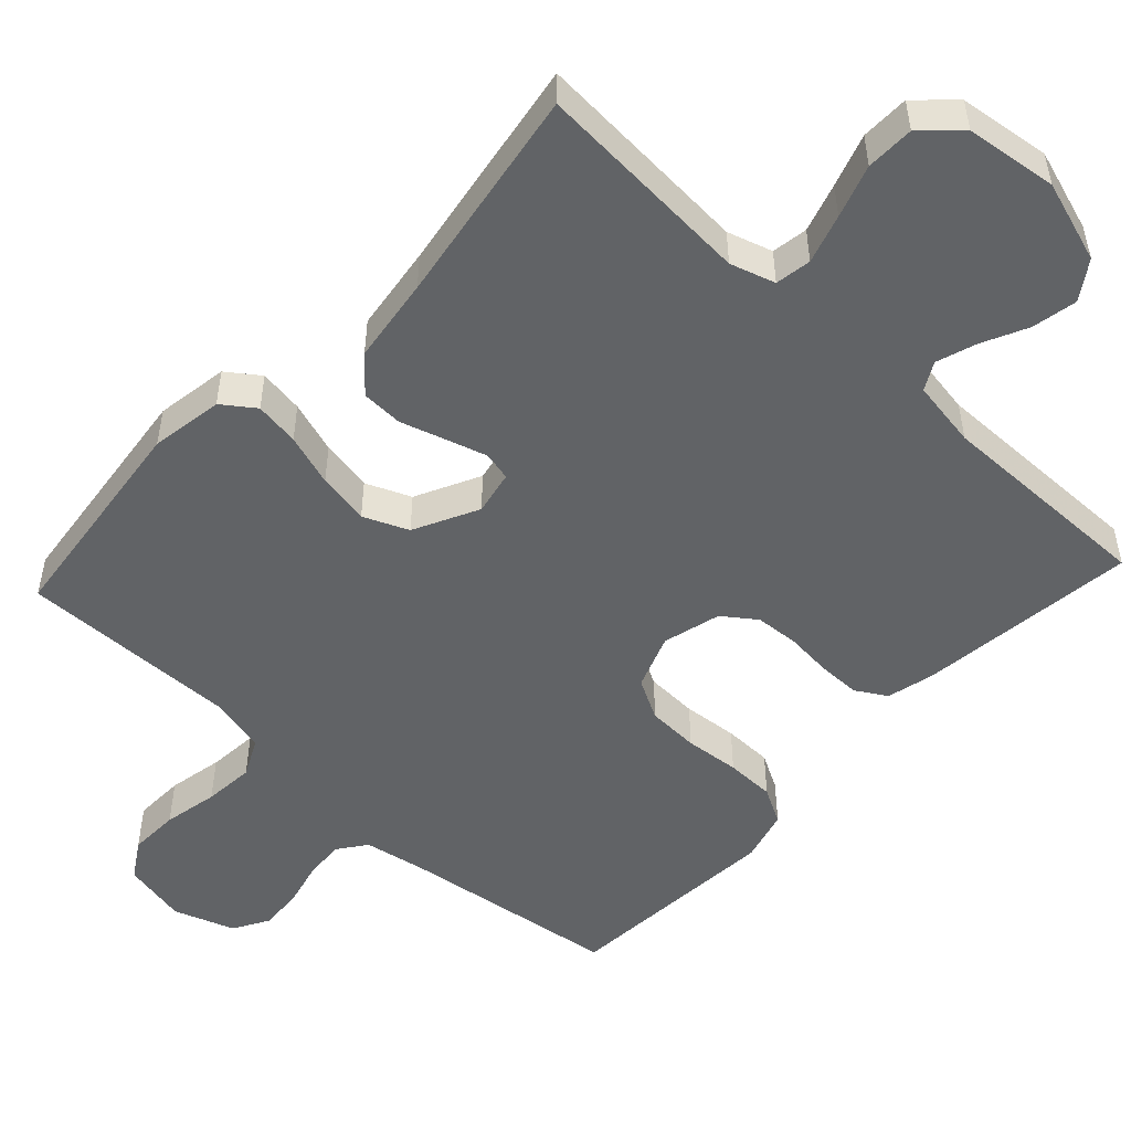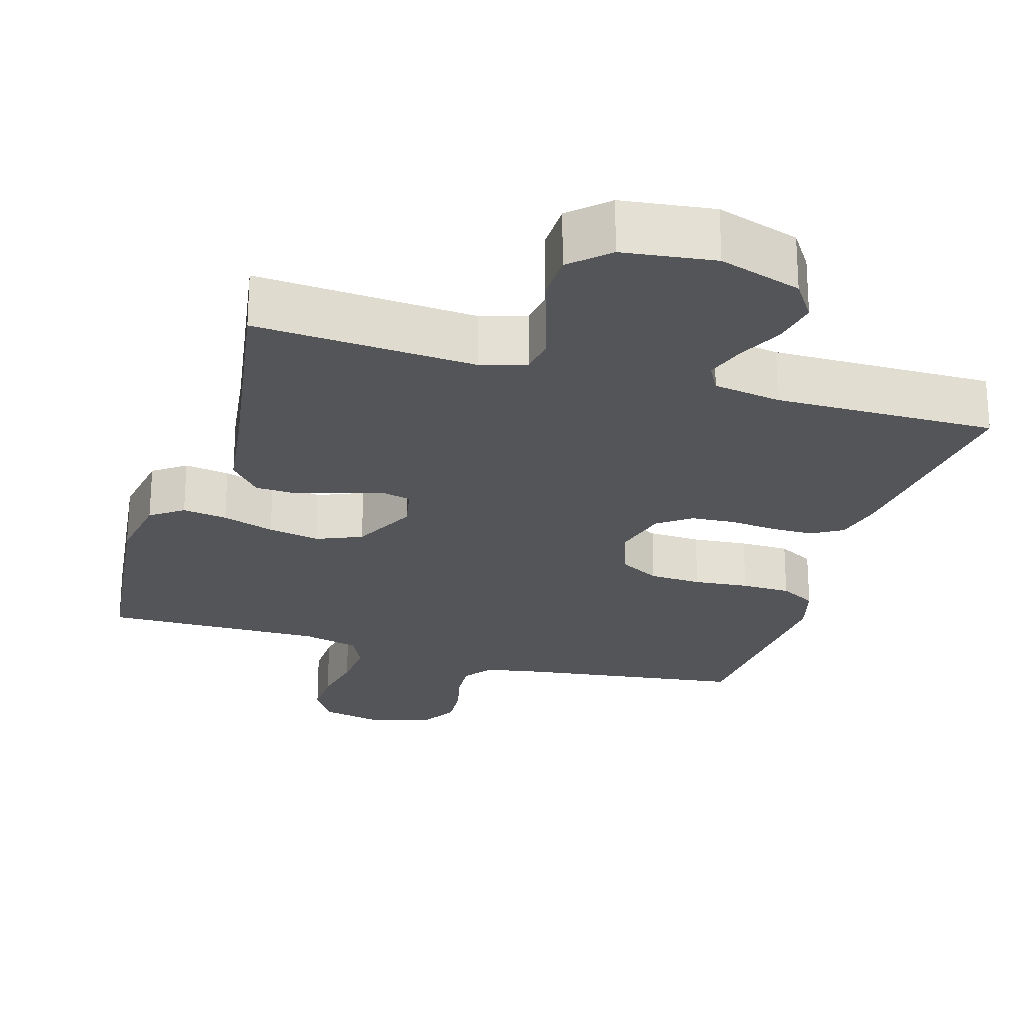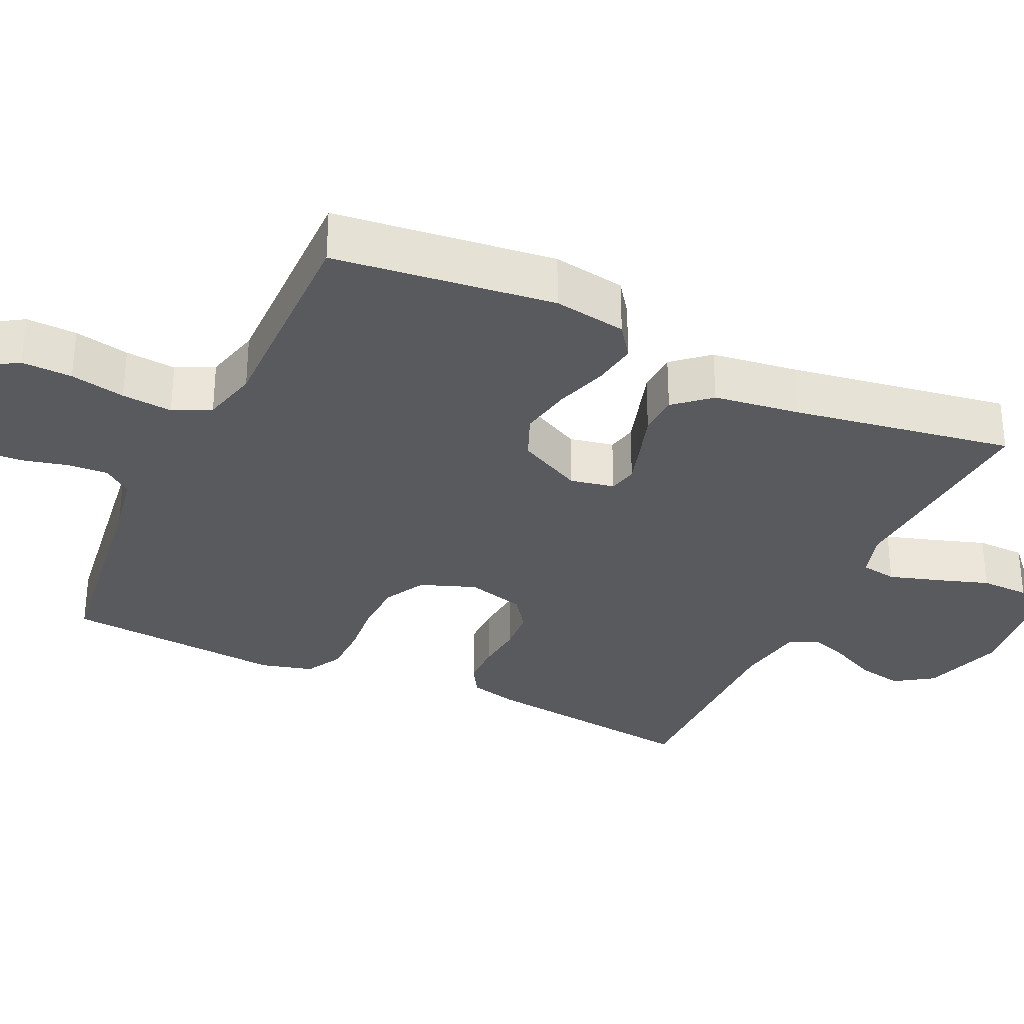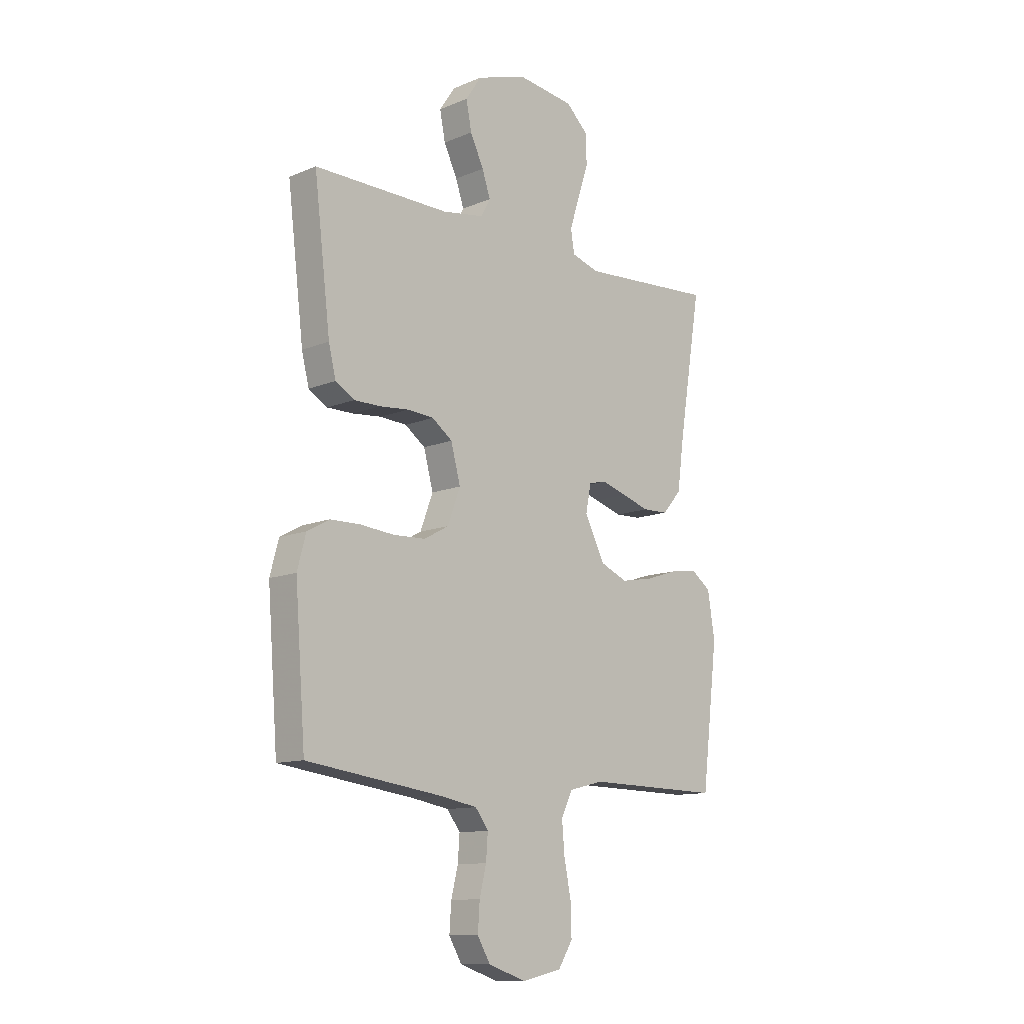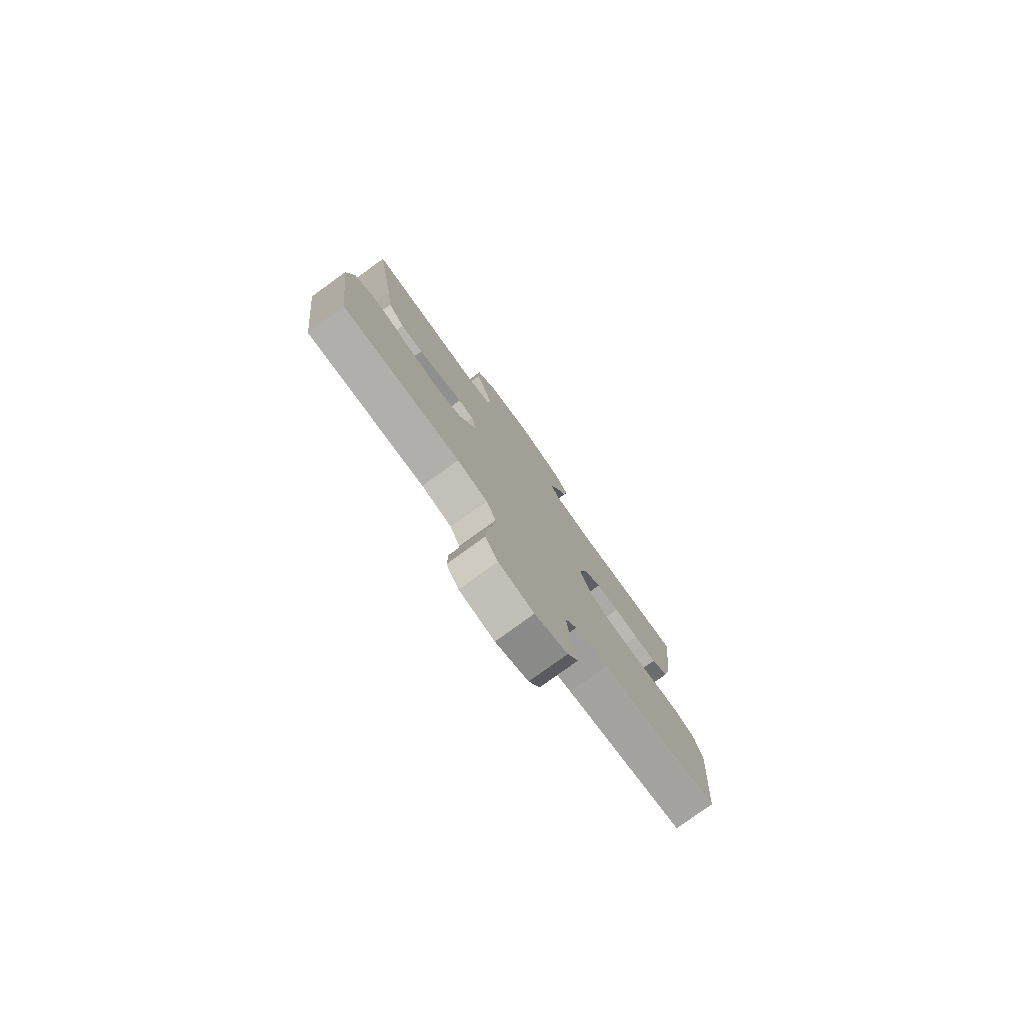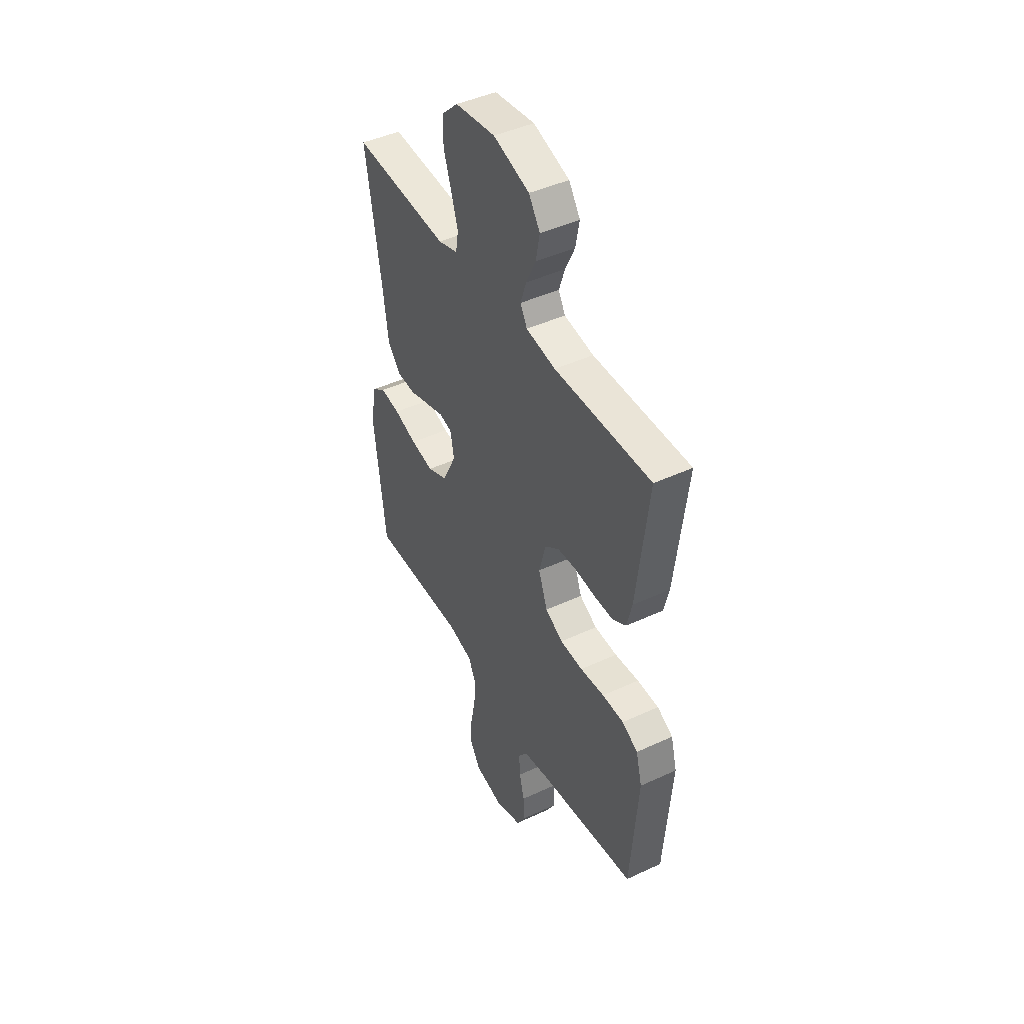
<metadata>
{"format":"obj","ext":"obj","renderer":"f3d","projection":"perspective","resolution":1024,"background":"white","views":[{"elev":-50.8,"azim":-42.9,"up":"+Y"},{"elev":-24.2,"azim":-16.7,"up":"+Y"},{"elev":-31.8,"azim":-115.1,"up":"+Y"},{"elev":-11.8,"azim":134.7,"up":"+Z"},{"elev":-78.9,"azim":-54.1,"up":"+Z"},{"elev":44.6,"azim":61.6,"up":"+Z"}]}
</metadata>
<code>
v 0.5 0.07 -0.5
v 0.2 0.07 -0.541
v 0.117 0.07 -0.556
v 0.088 0.07 -0.595
v 0.092 0.07 -0.65
v 0.107 0.07 -0.711
v 0.111 0.07 -0.771
v 0.083 0.07 -0.819
v 0 0.07 -0.848
v -0.089 0.07 -0.829
v -0.121 0.07 -0.778
v -0.119 0.07 -0.709
v -0.104 0.07 -0.634
v -0.098 0.07 -0.565
v -0.123 0.07 -0.514
v -0.2 0.07 -0.495
v -0.5 0.07 -0.5
v -0.536 0.07 -0.2
v -0.52 0.07 -0.101
v -0.476 0.07 -0.069
v -0.415 0.07 -0.078
v -0.344 0.07 -0.101
v -0.273 0.07 -0.114
v -0.212 0.07 -0.088
v -0.168 0.07 0
v -0.18 0.07 0.06
v -0.219 0.07 0.069
v -0.275 0.07 0.052
v -0.336 0.07 0.033
v -0.393 0.07 0.035
v -0.435 0.07 0.083
v -0.451 0.07 0.2
v -0.5 0.07 0.5
v -0.2 0.07 0.48
v -0.139 0.07 0.499
v -0.131 0.07 0.548
v -0.152 0.07 0.615
v -0.176 0.07 0.687
v -0.175 0.07 0.753
v -0.125 0.07 0.8
v 0 0.07 0.816
v 0.112 0.07 0.78
v 0.147 0.07 0.728
v 0.135 0.07 0.666
v 0.105 0.07 0.604
v 0.087 0.07 0.55
v 0.108 0.07 0.512
v 0.2 0.07 0.497
v 0.5 0.07 0.5
v 0.464 0.07 0.2
v 0.448 0.07 0.135
v 0.406 0.07 0.11
v 0.348 0.07 0.11
v 0.284 0.07 0.116
v 0.225 0.07 0.112
v 0.18 0.07 0.079
v 0.159 0.07 0
v 0.187 0.07 -0.075
v 0.242 0.07 -0.105
v 0.313 0.07 -0.108
v 0.388 0.07 -0.101
v 0.455 0.07 -0.102
v 0.504 0.07 -0.129
v 0.523 0.07 -0.2
v 0.5 0 -0.5
v 0.2 0 -0.541
v 0.117 0 -0.556
v 0.088 0 -0.595
v 0.092 0 -0.65
v 0.107 0 -0.711
v 0.111 0 -0.771
v 0.083 0 -0.819
v 0 0 -0.848
v -0.089 0 -0.829
v -0.121 0 -0.778
v -0.119 0 -0.709
v -0.104 0 -0.634
v -0.098 0 -0.565
v -0.123 0 -0.514
v -0.2 0 -0.495
v -0.5 0 -0.5
v -0.536 0 -0.2
v -0.52 0 -0.101
v -0.476 0 -0.069
v -0.415 0 -0.078
v -0.344 0 -0.101
v -0.273 0 -0.114
v -0.212 0 -0.088
v -0.168 0 0
v -0.18 0 0.06
v -0.219 0 0.069
v -0.275 0 0.052
v -0.336 0 0.033
v -0.393 0 0.035
v -0.435 0 0.083
v -0.451 0 0.2
v -0.5 0 0.5
v -0.2 0 0.48
v -0.139 0 0.499
v -0.131 0 0.548
v -0.152 0 0.615
v -0.176 0 0.687
v -0.175 0 0.753
v -0.125 0 0.8
v 0 0 0.816
v 0.112 0 0.78
v 0.147 0 0.728
v 0.135 0 0.666
v 0.105 0 0.604
v 0.087 0 0.55
v 0.108 0 0.512
v 0.2 0 0.497
v 0.5 0 0.5
v 0.464 0 0.2
v 0.448 0 0.135
v 0.406 0 0.11
v 0.348 0 0.11
v 0.284 0 0.116
v 0.225 0 0.112
v 0.18 0 0.079
v 0.159 0 0
v 0.187 0 -0.075
v 0.242 0 -0.105
v 0.313 0 -0.108
v 0.388 0 -0.101
v 0.455 0 -0.102
v 0.504 0 -0.129
v 0.523 0 -0.2
f 63 64 1 2
f 60 61 62 63
f 59 60 63 2
f 58 59 2 3
f 57 58 3 4
f 51 52 53 54
f 51 54 55
f 48 49 50 51
f 47 48 51 55
f 46 47 55 56
f 42 43 44 45
f 42 45 46
f 41 42 46
f 37 38 39 40
f 36 37 40 41
f 35 36 41 46
f 32 33 34
f 28 29 30 31
f 27 28 31 32
f 26 27 32 34
f 19 20 21 22
f 19 22 23
f 16 17 18 19
f 15 16 19 23
f 14 15 23 24
f 10 11 12 13
f 10 13 14
f 9 10 14
f 5 6 7 8
f 4 5 8 9
f 57 4 9 14
f 25 26 34 35
f 25 35 46 56
f 25 56 57
f 14 24 25 57
f 66 65 128 127
f 127 126 125 124
f 66 127 124 123
f 67 66 123 122
f 68 67 122 121
f 118 117 116 115
f 119 118 115
f 115 114 113 112
f 119 115 112 111
f 120 119 111 110
f 109 108 107 106
f 110 109 106
f 110 106 105
f 104 103 102 101
f 105 104 101 100
f 110 105 100 99
f 98 97 96
f 95 94 93 92
f 96 95 92 91
f 98 96 91 90
f 86 85 84 83
f 87 86 83
f 83 82 81 80
f 87 83 80 79
f 88 87 79 78
f 77 76 75 74
f 78 77 74
f 78 74 73
f 72 71 70 69
f 73 72 69 68
f 78 73 68 121
f 99 98 90 89
f 120 110 99 89
f 121 120 89
f 121 89 88 78
f 1 65 66 2
f 2 66 67 3
f 3 67 68 4
f 4 68 69 5
f 5 69 70 6
f 6 70 71 7
f 7 71 72 8
f 8 72 73 9
f 9 73 74 10
f 10 74 75 11
f 11 75 76 12
f 12 76 77 13
f 13 77 78 14
f 14 78 79 15
f 15 79 80 16
f 16 80 81 17
f 17 81 82 18
f 18 82 83 19
f 19 83 84 20
f 20 84 85 21
f 21 85 86 22
f 22 86 87 23
f 23 87 88 24
f 24 88 89 25
f 25 89 90 26
f 26 90 91 27
f 27 91 92 28
f 28 92 93 29
f 29 93 94 30
f 30 94 95 31
f 31 95 96 32
f 32 96 97 33
f 33 97 98 34
f 34 98 99 35
f 35 99 100 36
f 36 100 101 37
f 37 101 102 38
f 38 102 103 39
f 39 103 104 40
f 40 104 105 41
f 41 105 106 42
f 42 106 107 43
f 43 107 108 44
f 44 108 109 45
f 45 109 110 46
f 46 110 111 47
f 47 111 112 48
f 48 112 113 49
f 49 113 114 50
f 50 114 115 51
f 51 115 116 52
f 52 116 117 53
f 53 117 118 54
f 54 118 119 55
f 55 119 120 56
f 56 120 121 57
f 57 121 122 58
f 58 122 123 59
f 59 123 124 60
f 60 124 125 61
f 61 125 126 62
f 62 126 127 63
f 63 127 128 64
f 64 128 65 1

</code>
